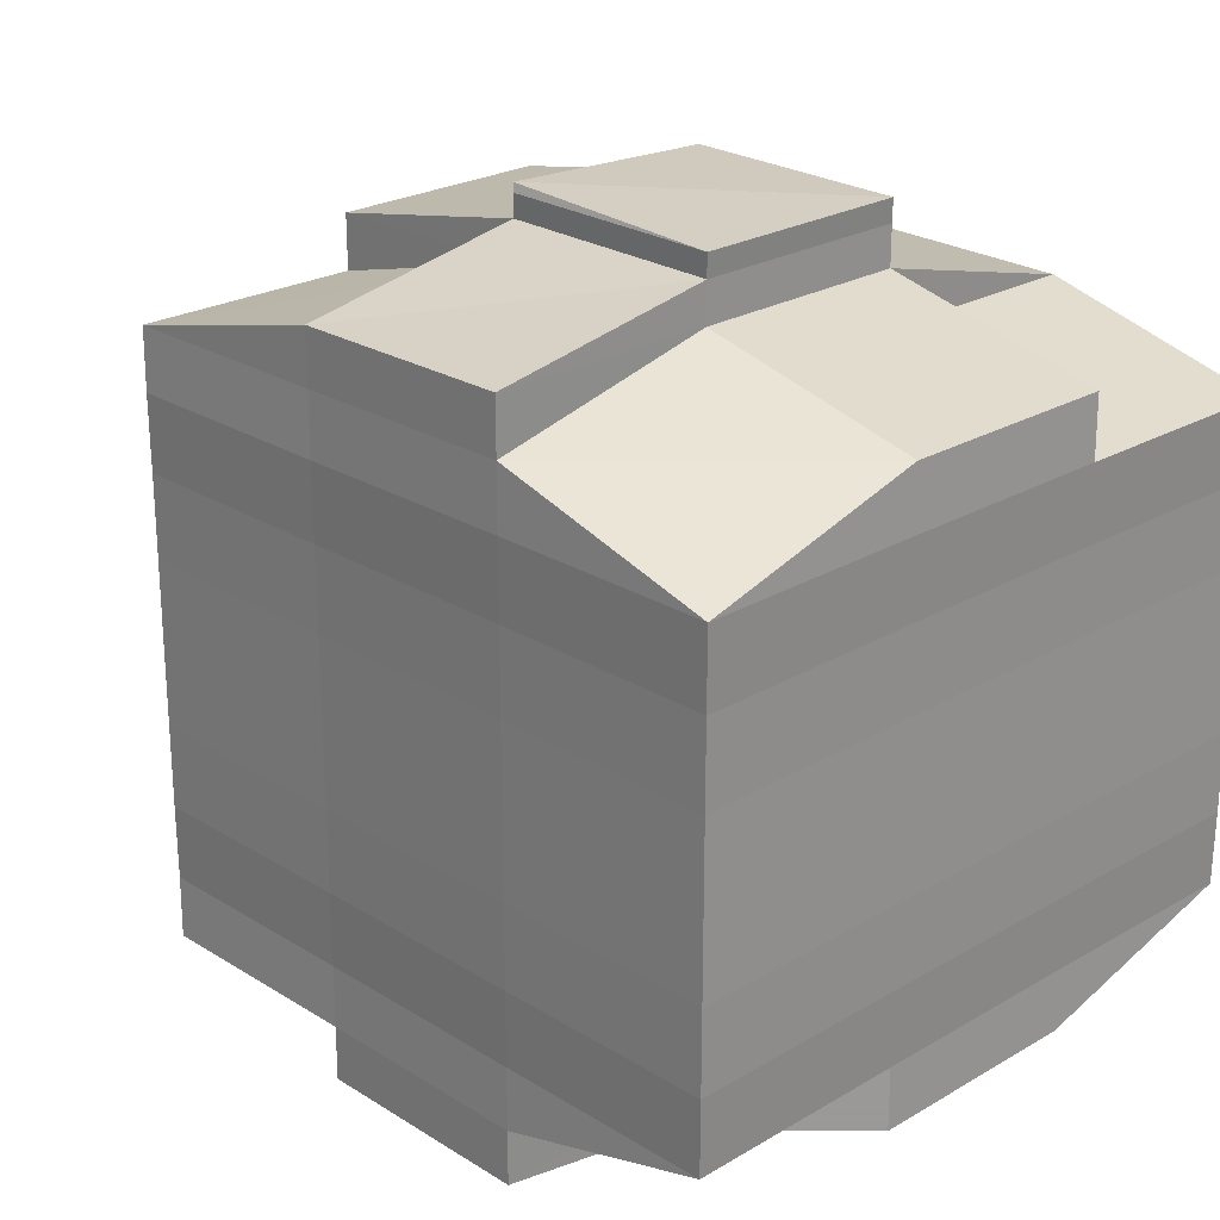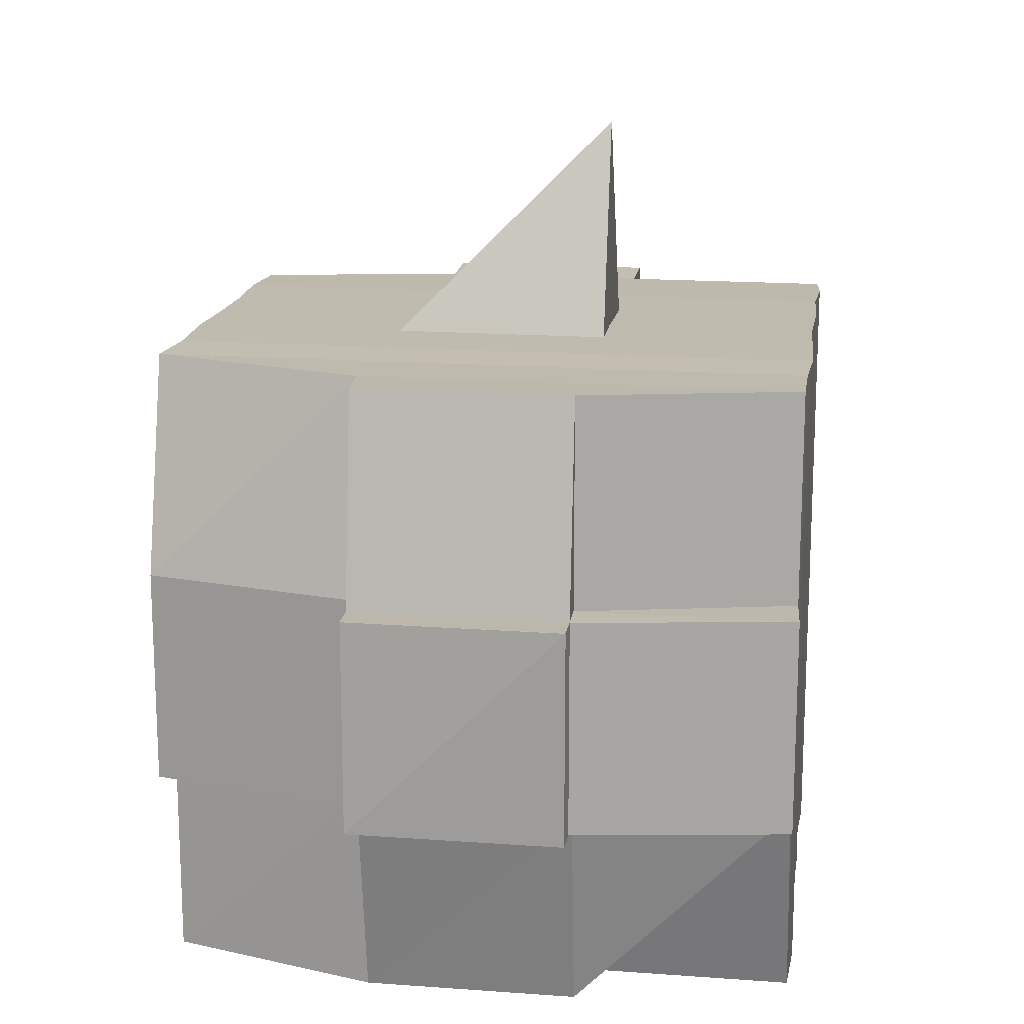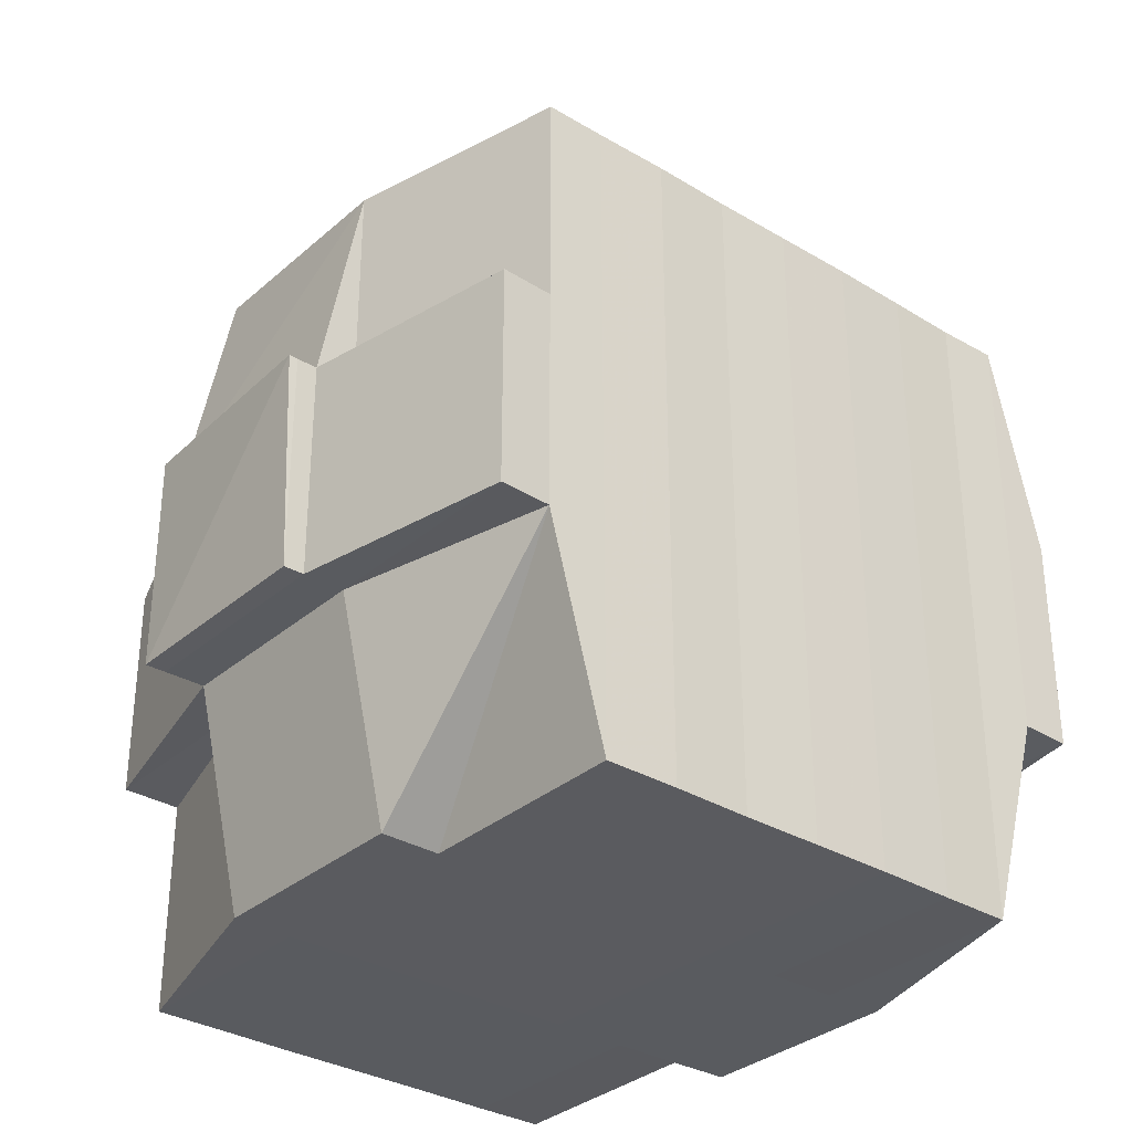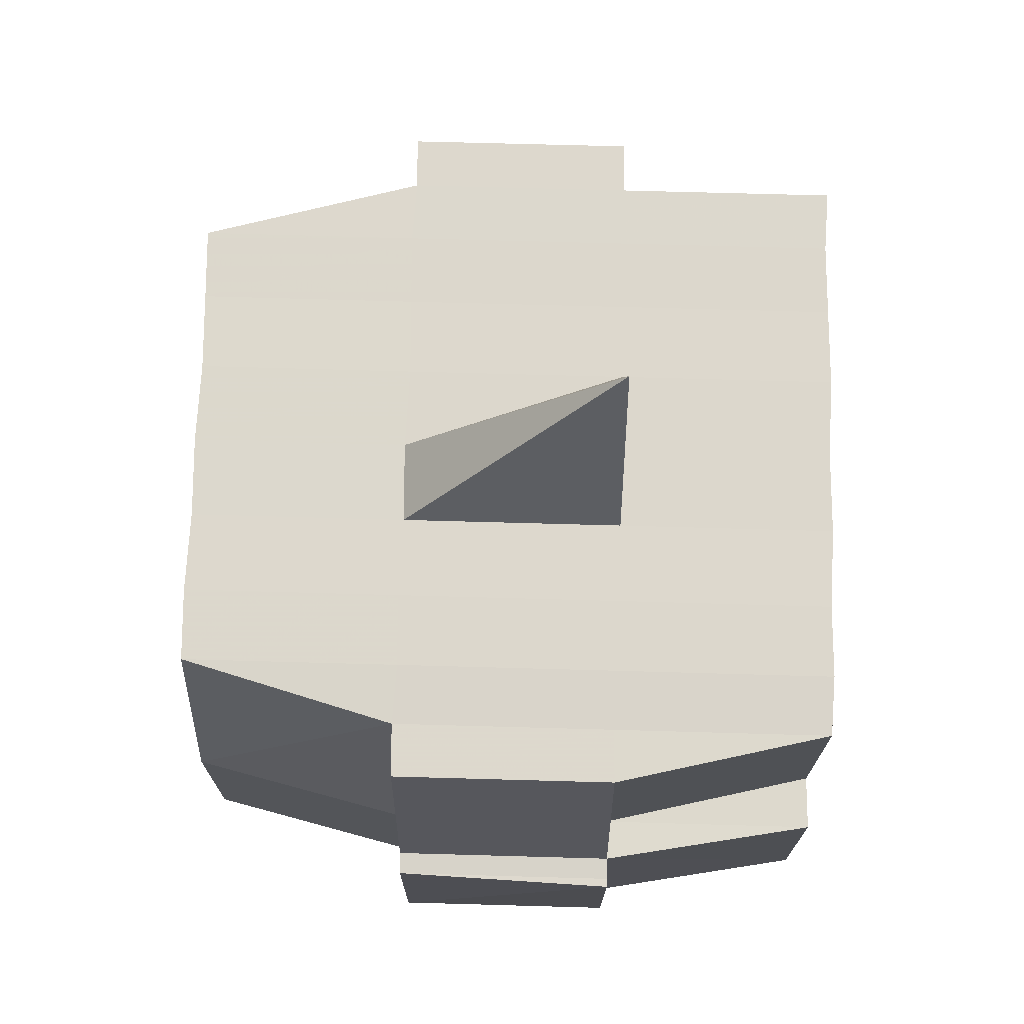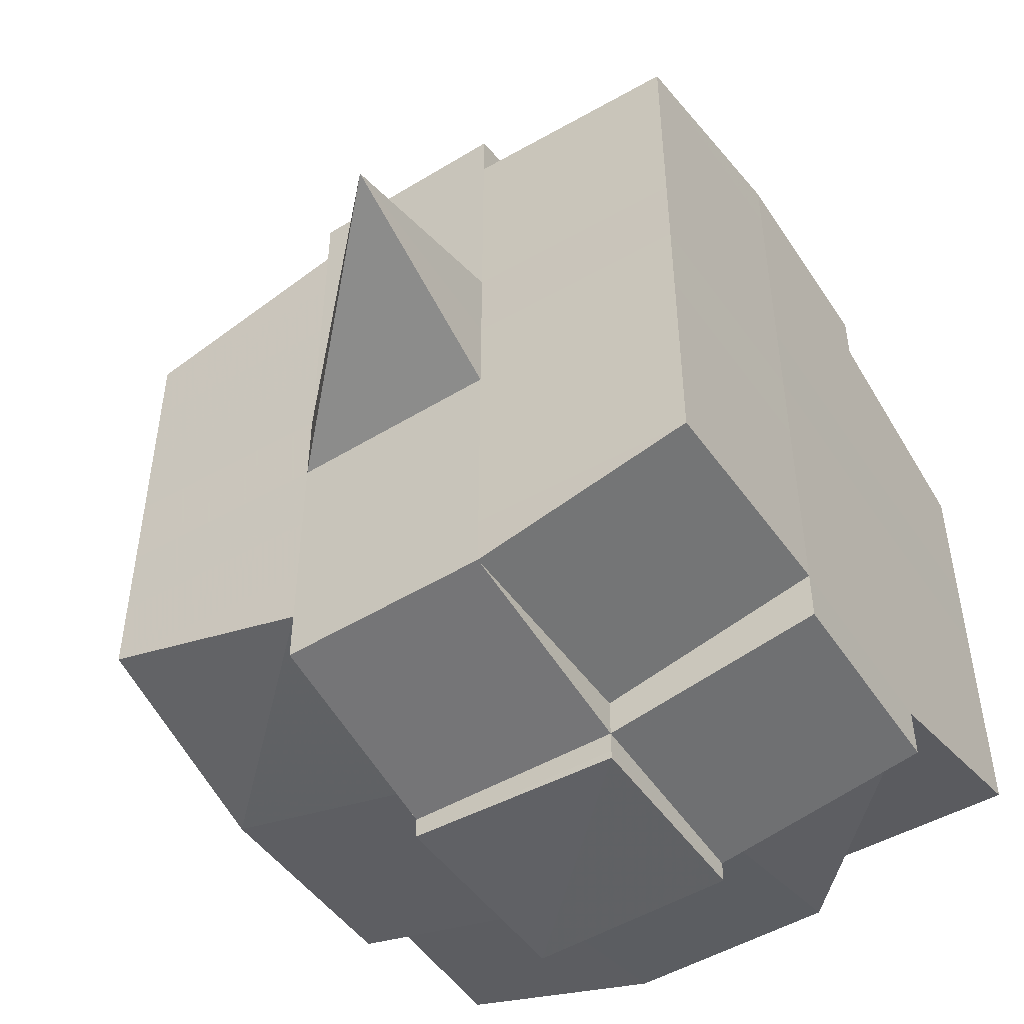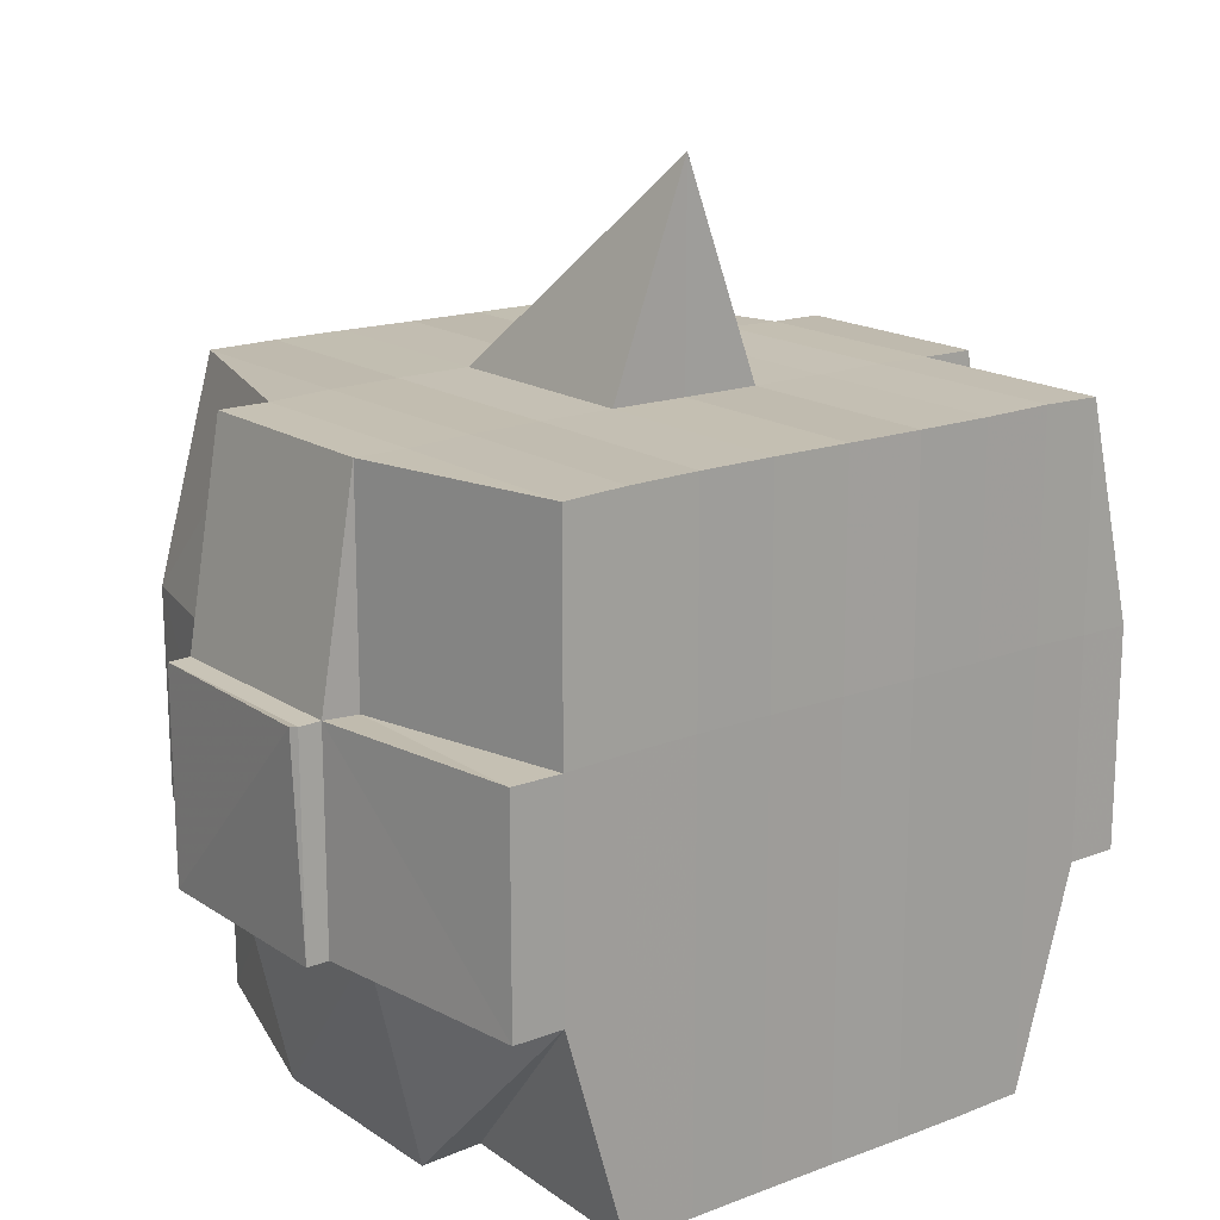
<metadata>
{"format":"obj","ext":"obj","renderer":"f3d","projection":"perspective","resolution":1024,"background":"white","views":[{"elev":24.0,"azim":-44.1,"up":"+Z"},{"elev":15.8,"azim":-171.9,"up":"+Y"},{"elev":-32.6,"azim":-129.9,"up":"+Y"},{"elev":72.7,"azim":-178.4,"up":"+Y"},{"elev":-49.1,"azim":-147.3,"up":"+Z"},{"elev":17.3,"azim":-127.2,"up":"+Y"}]}
</metadata>
<code>
o 4294
v 2248 1892 10.12
v 2248 1892 10.12
v 2248 1892 10.12
v 2248 1892 10.12
v 2248 1892 10.12
v 2248 1892 10.12
v 2248 1892 10.12
v 2248 1892 10.12
v 2248 1892 10.12
v 2248 1892 10.12
v 2248 1892 10.12
v 2248 1892 10.12
v 2248 1892 10.12
v 2248 1892 10.12
v 2248 1892 10.12
v 2248 1892 10.12
v 2248 1892 10.12
v 2248 1892 10.12
v 2248 1892 10.12
v 2248 1892 10.12
v 2248 1892 10.12
v 2248 1892 10.12
v 2248 1892 10.12
v 2248 1892 10.12
v 2248 1892 10.13
v 2248 1892 10.12
v 2248 1892 10.12
v 2248 1892 10.12
v 2248 1892 10.12
v 2248 1892 10.12
v 2248 1892 10.13
v 2248 1892 10.13
v 2248 1892 10.13
v 2248 1892 10.14
v 2248 1892 10.13
v 2248 1892 10.14
v 2248 1892 10.14
v 2248 1892 10.13
v 2248 1892 10.13
v 2248 1892 10.13
v 2248 1892 10.13
v 2248 1892 10.12
v 2248 1892 10.13
v 2248 1892 10.13
v 2248 1892 10.13
v 2248 1892 10.14
v 2248 1892 10.14
v 2248 1892 10.14
v 2248 1892 10.14
v 2248 1892 10.14
v 2248 1892 10.13
v 2248 1892 10.14
v 2248 1892 10.14
v 2248 1892 10.14
v 2248 1892 10.14
v 2248 1892 10.14
v 2248 1892 10.14
v 2248 1892 10.15
v 2248 1892 10.14
v 2248 1892 10.15
v 2248 1892 10.15
v 2248 1892 10.14
v 2248 1892 10.14
v 2248 1892 10.15
v 2248 1892 10.14
v 2248 1892 10.15
v 2248 1892 10.15
v 2248 1892 10.14
v 2248 1892 10.15
v 2248 1892 10.15
v 2248 1892 10.15
v 2248 1892 10.15
v 2248 1892 10.15
v 2248 1892 10.15
v 2248 1892 10.15
v 2248 1892 10.15
v 2248 1892 10.15
v 2248 1892 10.15
v 2248 1892 10.15
v 2248 1892 10.15
v 2248 1892 10.15
v 2248 1892 10.15
v 2248 1892 10.15
v 2248 1892 10.15
v 2248 1892 10.15
v 2248 1892 10.15
v 2248 1892 10.15
v 2248 1892 10.15
v 2248 1892 10.15
v 2248 1892 10.15
v 2248 1892 10.15
v 2248 1892 10.15
v 2248 1892 10.15
v 2248 1892 10.15
v 2248 1892 10.15
v 2248 1892 10.15
v 2248 1892 10.15
v 2248 1892 10.15
v 2248 1892 10.15
v 2248 1892 10.15
v 2248 1892 10.15
v 2248 1892 10.15
v 2248 1892 10.15
v 2248 1892 10.15
v 2248 1892 10.15
v 2248 1892 10.15
v 2248 1892 10.15
v 2248 1892 10.15
v 2248 1892 10.15
v 2248 1892 10.15
v 2248 1892 10.15
v 2248 1892 10.15
v 2248 1892 10.15
v 2248 1892 10.15
v 2248 1892 10.15
v 2248 1892 10.15
v 2248 1892 10.15
v 2248 1892 10.14
v 2248 1892 10.15
v 2248 1892 10.15
v 2248 1892 10.14
v 2248 1892 10.14
v 2248 1892 10.14
v 2248 1892 10.14
v 2248 1892 10.15
v 2248 1892 10.14
v 2248 1892 10.14
v 2248 1892 10.14
v 2248 1892 10.14
v 2248 1892 10.14
v 2248 1892 10.14
v 2248 1892 10.14
v 2248 1892 10.13
v 2248 1892 10.14
v 2248 1892 10.14
v 2248 1892 10.14
v 2248 1892 10.13
v 2248 1892 10.13
v 2248 1892 10.13
v 2248 1892 10.13
v 2248 1892 10.13
v 2248 1892 10.13
v 2248 1892 10.12
v 2248 1892 10.13
v 2248 1892 10.12
v 2248 1892 10.12
v 2248 1892 10.12
v 2248 1892 10.12
v 2248 1892 10.12
v 2248 1892 10.12
v 2248 1892 10.12
v 2248 1892 10.12
v 2248 1892 10.12
v 2248 1892 10.12
v 2248 1892 10.12
v 2248 1892 10.13
v 2248 1892 10.12
v 2248 1892 10.13
v 2248 1892 10.12
v 2248 1892 10.12
v 2248 1892 10.12
v 2248 1892 10.12
v 2248 1892 10.12
v 2248 1892 10.12
v 2248 1892 10.12
v 2248 1892 10.12
v 2248 1892 10.12
v 2248 1892 10.12
v 2248 1892 10.12
v 2248 1892 10.12
v 2248 1892 10.12
v 2248 1892 10.12
v 2248 1892 10.12
v 2248 1892 10.12
v 2248 1892 10.12
v 2248 1892 10.12
v 2248 1892 10.12
v 2248 1892 10.12
v 2248 1892 10.12
v 2248 1892 10.12
v 2248 1892 10.12
v 2248 1892 10.12
v 2248 1892 10.12
v 2248 1892 10.12
v 2248 1892 10.12
v 2248 1892 10.12
v 2248 1892 10.12
v 2248 1892 10.12
v 2248 1892 10.12
v 2248 1892 10.12
v 2248 1892 10.12
v 2248 1892 10.12
v 2248 1892 10.12
v 2248 1892 10.12
v 2248 1892 10.12
v 2248 1892 10.12
v 2248 1892 10.12
v 2248 1892 10.12
v 2248 1892 10.12
v 2248 1892 10.13
v 2248 1892 10.13
v 2248 1892 10.13
v 2248 1892 10.13
v 2248 1892 10.12
v 2248 1892 10.13
v 2248 1892 10.13
v 2248 1892 10.14
v 2248 1892 10.13
v 2248 1892 10.13
v 2248 1892 10.13
v 2248 1892 10.14
v 2248 1892 10.14
v 2248 1892 10.14
v 2248 1892 10.14
v 2248 1892 10.13
v 2248 1892 10.14
v 2248 1892 10.14
v 2248 1892 10.14
v 2248 1892 10.14
v 2248 1892 10.14
v 2248 1892 10.14
v 2248 1892 10.15
v 2248 1892 10.14
v 2248 1892 10.14
v 2248 1892 10.14
v 2248 1892 10.15
v 2248 1892 10.15
v 2248 1892 10.15
v 2248 1892 10.15
v 2248 1892 10.14
v 2248 1892 10.15
v 2248 1892 10.15
v 2248 1892 10.15
v 2248 1892 10.15
v 2248 1892 10.15
v 2248 1892 10.15
v 2248 1892 10.15
v 2248 1892 10.15
v 2248 1892 10.15
v 2248 1892 10.15
v 2248 1892 10.15
v 2248 1892 10.15
v 2248 1892 10.15
v 2248 1892 10.15
v 2248 1892 10.15
v 2248 1892 10.15
v 2248 1892 10.14
v 2248 1892 10.15
v 2248 1892 10.15
v 2248 1892 10.15
v 2248 1892 10.15
v 2248 1892 10.15
v 2248 1892 10.15
v 2248 1892 10.15
v 2248 1892 10.15
v 2248 1892 10.15
v 2248 1892 10.15
v 2248 1892 10.15
v 2248 1892 10.15
v 2248 1892 10.15
v 2248 1892 10.15
v 2248 1892 10.15
v 2248 1892 10.14
v 2248 1892 10.14
v 2248 1892 10.14
v 2248 1892 10.14
v 2248 1892 10.15
v 2248 1892 10.14
v 2248 1892 10.14
v 2248 1892 10.14
v 2248 1892 10.14
v 2248 1892 10.14
v 2248 1892 10.14
v 2248 1892 10.13
v 2248 1892 10.14
v 2248 1892 10.13
v 2248 1892 10.14
v 2248 1892 10.14
v 2248 1892 10.14
v 2248 1892 10.14
v 2248 1892 10.13
v 2248 1892 10.13
v 2248 1892 10.13
v 2248 1892 10.13
v 2248 1892 10.13
v 2248 1892 10.12
v 2248 1892 10.13
v 2248 1892 10.13
v 2248 1892 10.12
v 2248 1892 10.12
v 2248 1892 10.12
v 2248 1892 10.12
v 2248 1892 10.12
v 2248 1892 10.12
v 2248 1892 10.12
v 2248 1892 10.12
v 2248 1892 10.12
v 2248 1892 10.12
v 2248 1892 10.12
v 2248 1892 10.12
v 2248 1892 10.12
v 2248 1892 10.12
v 2248 1892 10.12
v 2248 1892 10.12
v 2248 1892 10.12
v 2248 1892 10.12
v 2248 1892 10.12
v 2248 1892 10.12
v 2248 1892 10.12
v 2248 1892 10.12
v 2248 1892 10.12
v 2248 1892 10.12
v 2248 1892 10.14
v 2248 1892 10.14
v 2248 1892 10.13
v 2248 1892 10.14
v 2248 1892 10.14
v 2248 1892 10.15
v 2248 1892 10.15
v 2248 1892 10.15
v 2248 1892 10.15
v 2248 1892 10.15
v 2248 1892 10.15
v 2248 1892 10.15
v 2248 1892 10.15
v 2248 1892 10.15
v 2248 1892 10.15
v 2248 1892 10.15
f 1 2 3
f 4 5 3
f 6 7 1
f 8 9 5
f 10 11 9
f 12 13 8
f 13 14 15
f 16 12 17
f 10 18 19
f 18 20 11
f 21 18 22
f 23 24 18
f 24 25 26
f 27 26 18
f 18 26 28
f 26 29 28
f 29 30 28
f 26 31 29
f 25 32 31
f 33 31 26
f 32 34 35
f 34 36 37
f 38 35 31
f 31 39 29
f 31 35 39
f 29 39 30
f 35 40 39
f 39 41 42
f 40 43 41
f 39 40 44
f 45 46 40
f 46 47 48
f 48 49 43
f 50 48 40
f 40 48 51
f 52 53 49
f 48 52 54
f 55 52 48
f 36 56 55
f 55 57 52
f 56 58 57
f 59 57 55
f 58 60 61
f 57 62 52
f 52 62 63
f 57 61 62
f 64 61 57
f 62 65 53
f 61 66 62
f 66 67 65
f 62 66 68
f 66 69 67
f 61 70 66
f 71 70 61
f 70 72 66
f 71 73 74
f 75 76 69
f 77 78 73
f 79 78 80
f 81 80 82
f 83 84 76
f 85 86 84
f 87 88 83
f 89 90 86
f 88 90 91
f 92 91 93
f 94 87 95
f 96 89 97
f 98 96 99
f 100 98 72
f 97 101 102
f 103 104 101
f 105 103 106
f 107 105 108
f 108 97 109
f 108 102 110
f 111 108 112
f 72 108 113
f 113 108 114
f 72 113 115
f 113 114 116
f 115 113 116
f 116 110 117
f 116 117 118
f 119 120 115
f 115 116 121
f 121 118 122
f 121 116 123
f 124 115 121
f 125 115 124
f 126 119 124
f 124 121 127
f 127 122 128
f 127 121 129
f 130 124 127
f 68 124 130
f 131 126 130
f 130 127 132
f 132 128 133
f 132 127 134
f 135 130 132
f 63 130 135
f 136 131 135
f 135 132 137
f 137 133 138
f 137 132 139
f 140 135 137
f 54 135 140
f 141 136 140
f 140 137 142
f 142 138 143
f 142 137 144
f 145 143 146
f 147 146 148
f 149 150 148
f 151 152 150
f 153 154 147
f 155 142 154
f 156 142 155
f 156 140 142
f 51 140 156
f 157 156 155
f 44 156 157
f 158 141 156
f 159 158 157
f 157 160 161
f 162 161 163
f 162 157 164
f 30 157 162
f 28 30 162
f 28 162 165
f 165 163 166
f 165 162 167
f 168 166 169
f 168 165 170
f 171 165 172
f 173 174 165
f 170 175 176
f 177 178 168
f 179 177 180
f 181 182 175
f 181 183 182
f 184 185 181
f 7 184 186
f 167 181 186
f 186 187 2
f 188 189 187
f 190 191 189
f 192 190 181
f 193 192 181
f 193 194 192
f 192 195 190
f 194 195 192
f 196 194 197
f 195 198 183
f 199 200 194
f 194 201 195
f 144 201 194
f 200 202 201
f 201 203 195
f 195 203 204
f 203 205 198
f 201 206 203
f 139 206 201
f 202 207 206
f 206 208 203
f 208 209 205
f 203 208 210
f 206 211 208
f 134 211 206
f 207 212 211
f 211 213 208
f 213 214 209
f 208 213 215
f 211 216 213
f 129 216 211
f 212 217 216
f 216 218 213
f 218 219 214
f 213 218 220
f 216 221 218
f 217 222 221
f 123 221 216
f 221 223 218
f 223 224 219
f 218 223 225
f 221 226 223
f 227 226 221
f 226 228 223
f 228 229 224
f 223 228 230
f 227 231 232
f 233 234 231
f 235 234 236
f 237 236 238
f 239 240 228
f 240 241 242
f 243 242 228
f 228 242 244
f 242 245 244
f 244 245 246
f 244 246 247
f 242 248 245
f 109 248 242
f 241 249 248
f 249 250 251
f 106 251 248
f 250 252 253
f 248 253 254
f 248 254 255
f 251 93 256
f 257 256 258
f 257 258 259
f 260 95 257
f 261 94 257
f 262 259 263
f 262 257 64
f 245 257 262
f 246 245 262
f 246 262 264
f 264 262 59
f 264 263 265
f 247 246 264
f 266 267 247
f 247 264 268
f 268 265 269
f 268 264 270
f 270 271 272
f 273 272 274
f 275 268 273
f 275 269 276
f 277 247 268
f 277 268 275
f 230 247 277
f 278 266 277
f 279 277 275
f 225 277 279
f 280 278 279
f 279 275 281
f 281 275 38
f 281 276 282
f 283 279 281
f 220 279 283
f 284 280 283
f 283 281 285
f 285 281 33
f 285 282 286
f 287 283 285
f 215 283 287
f 288 284 287
f 287 285 289
f 289 285 27
f 289 286 290
f 291 290 292
f 293 292 294
f 295 296 294
f 297 298 296
f 299 300 293
f 301 289 300
f 302 289 301
f 190 302 301
f 302 287 289
f 210 287 302
f 303 302 304
f 305 288 302
f 306 307 308
f 307 309 310
f 306 311 312
f 313 314 315
f 316 317 314
f 318 319 320
f 321 322 323
f 324 325 326
f 326 327 328

</code>
